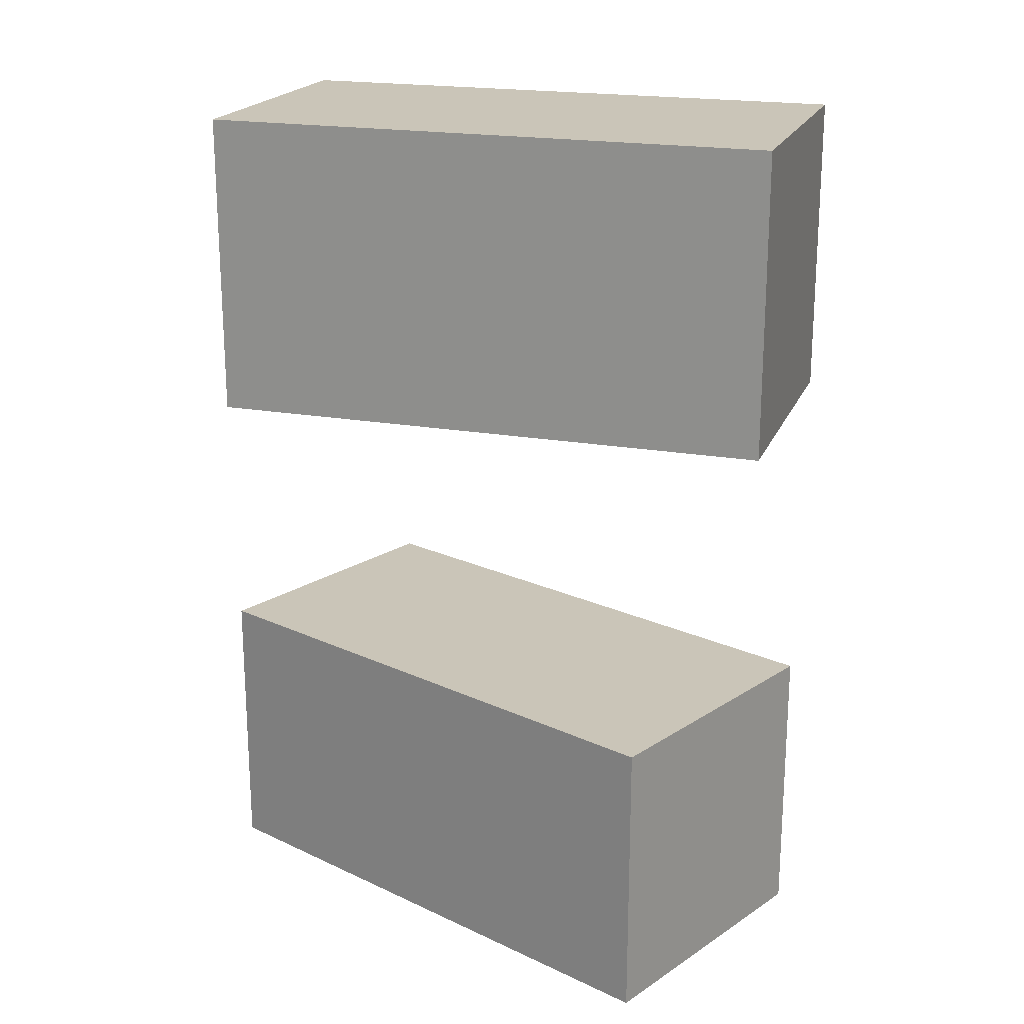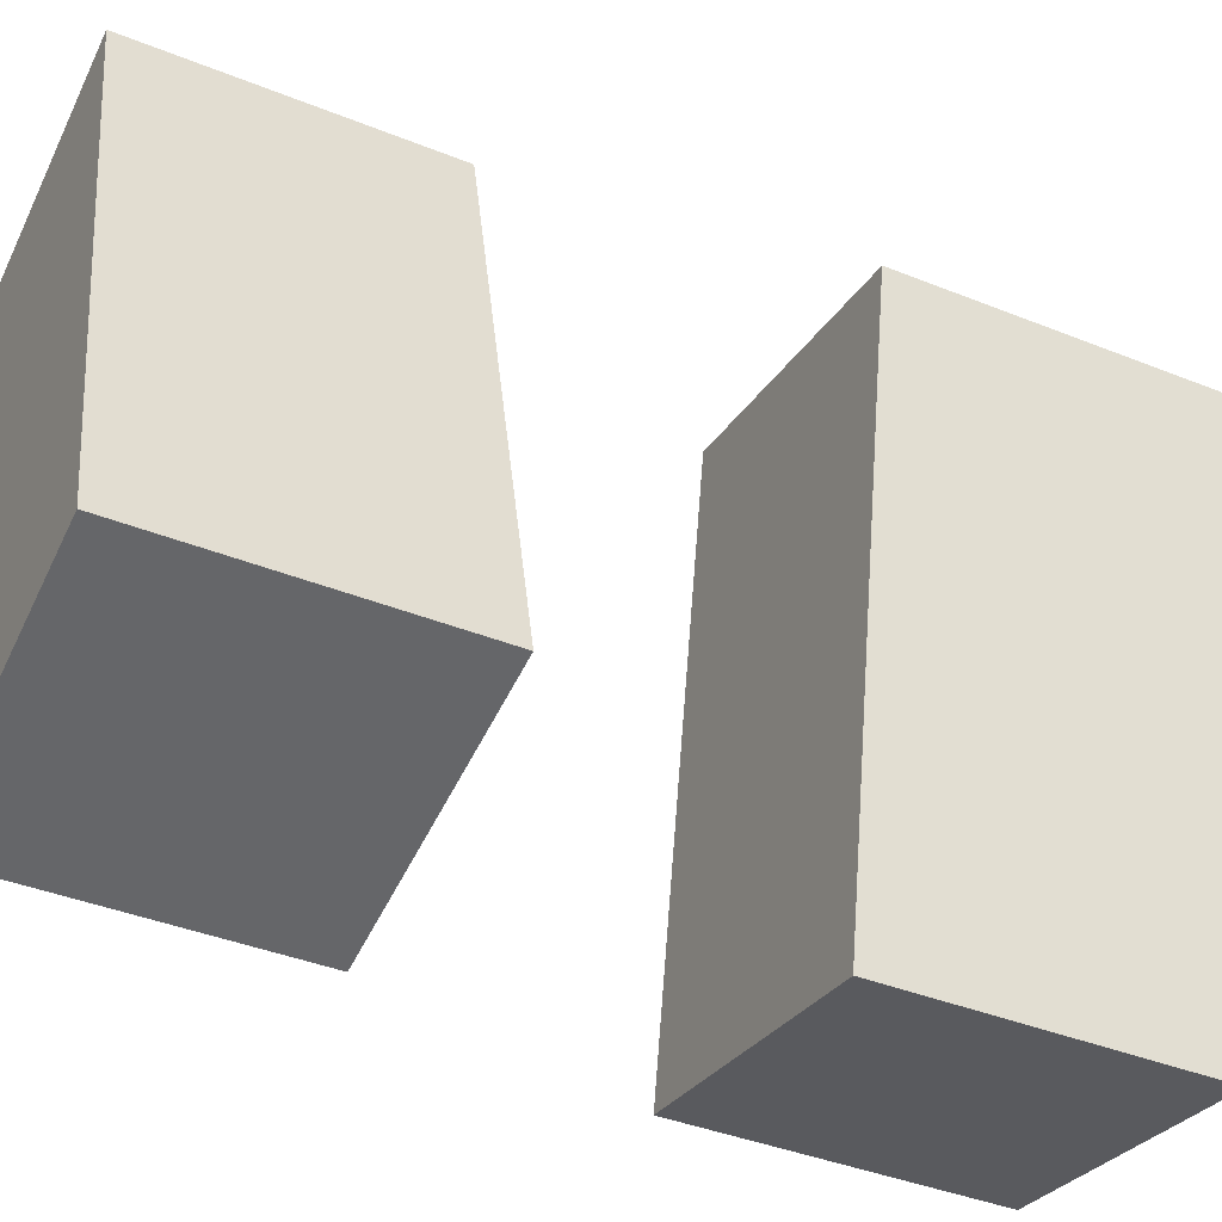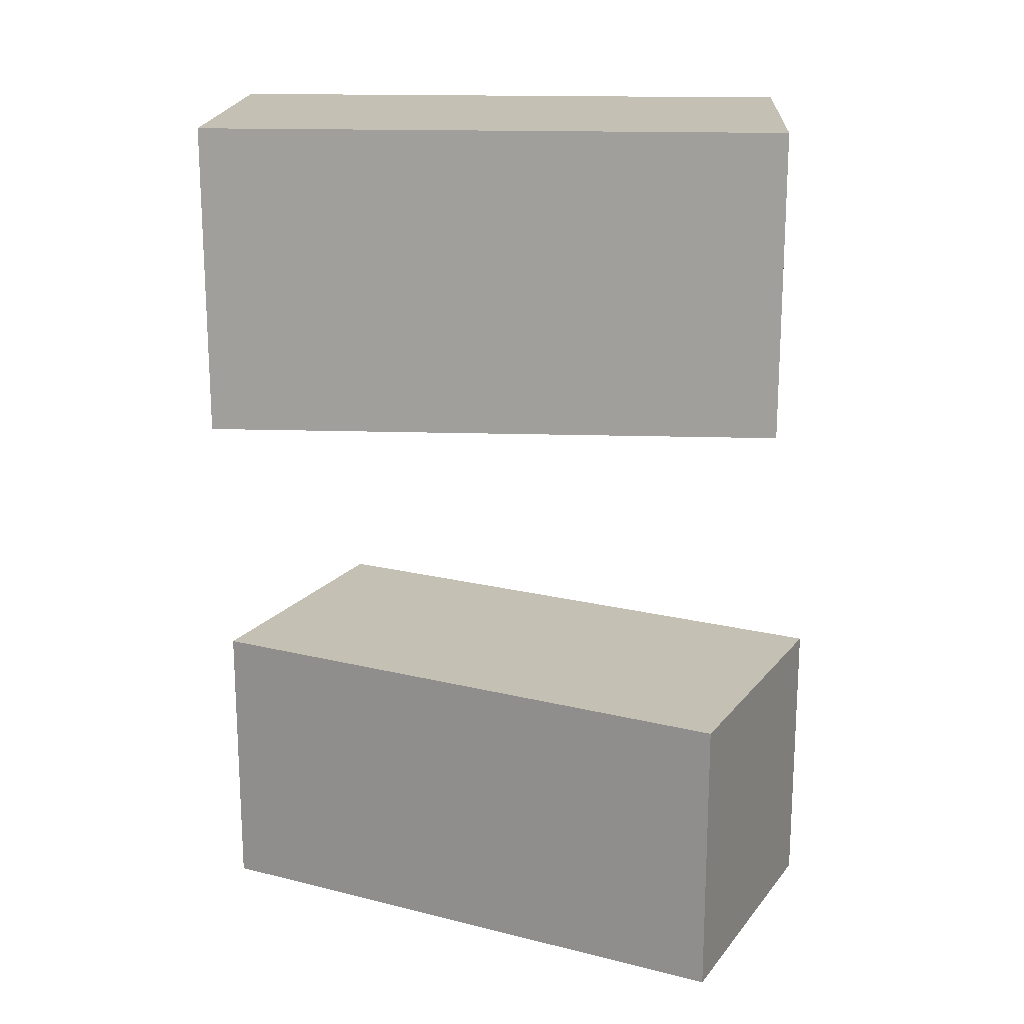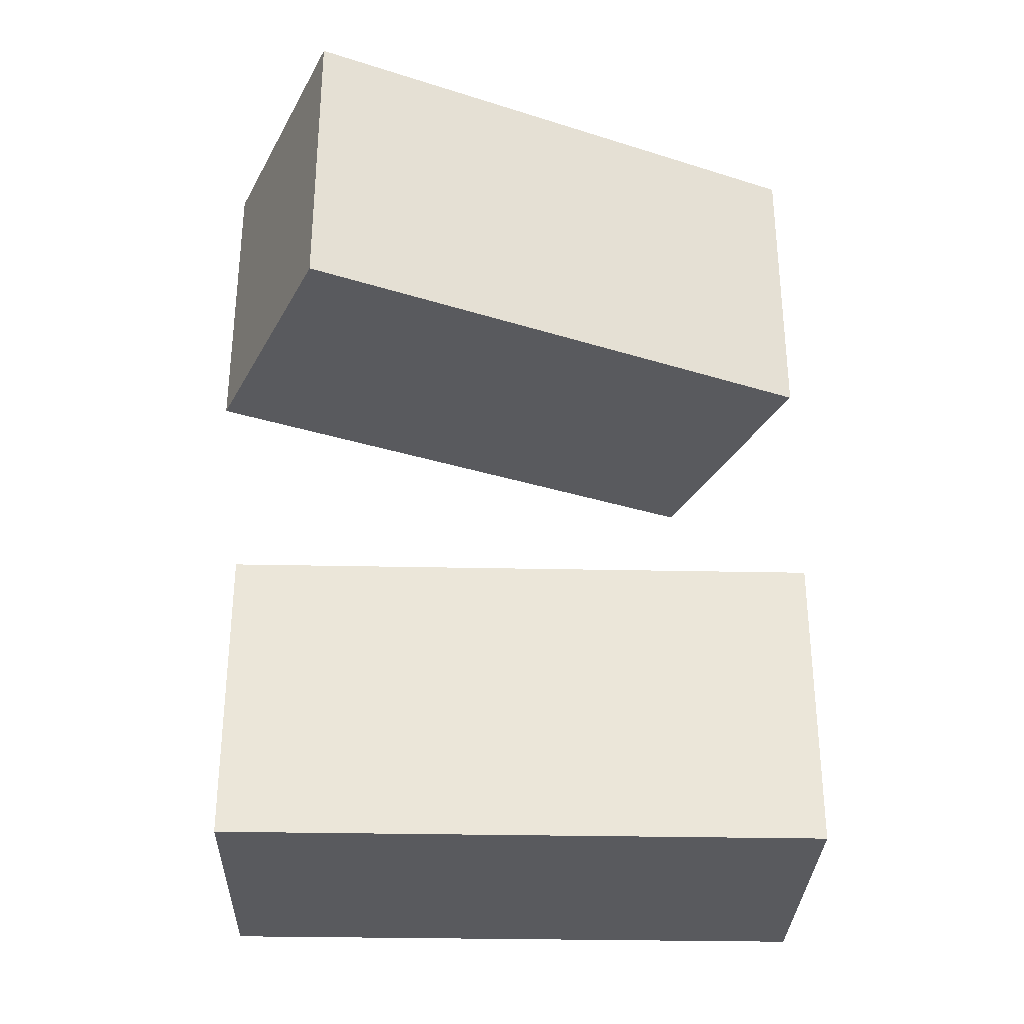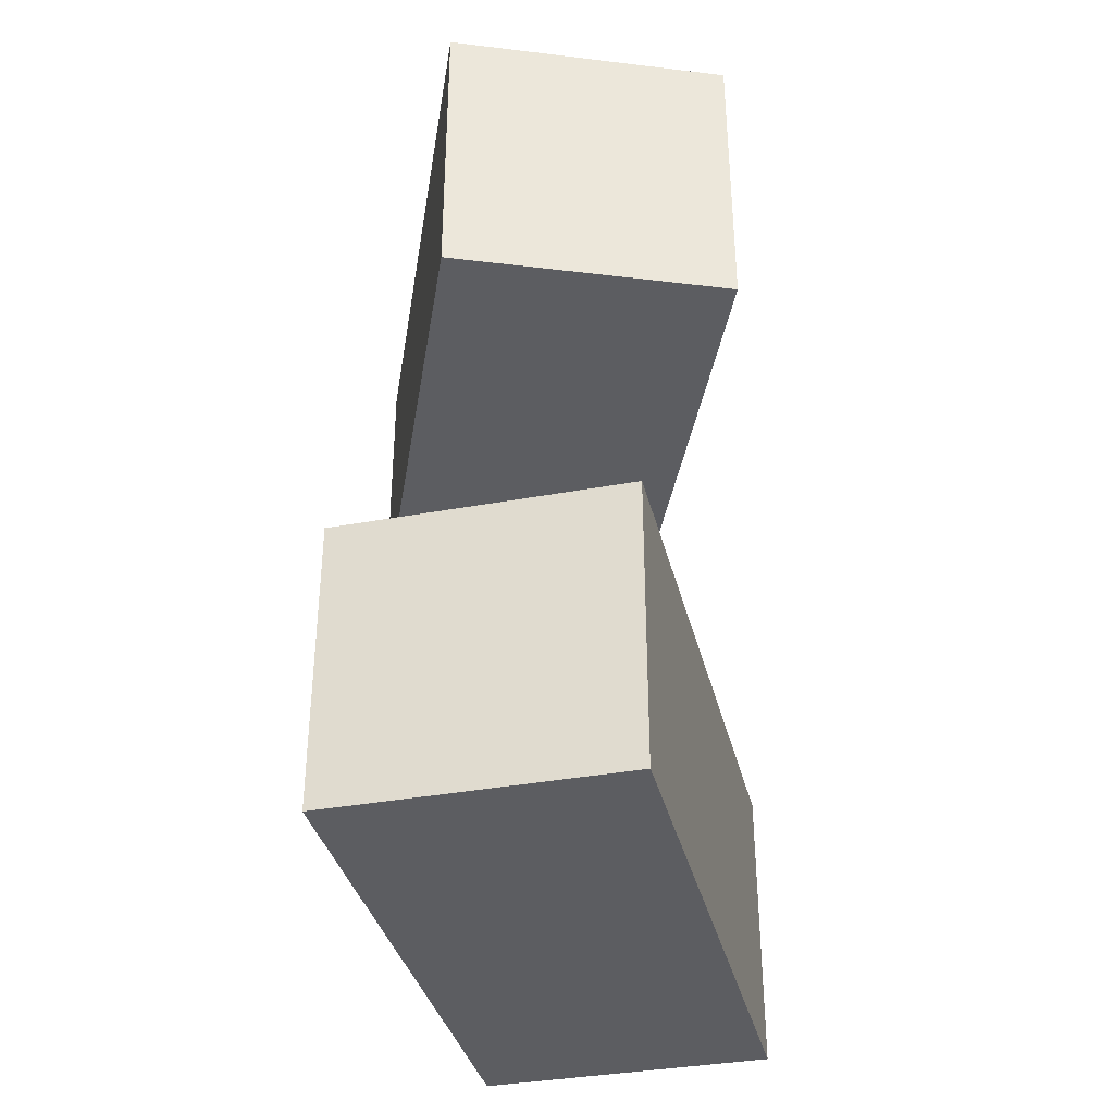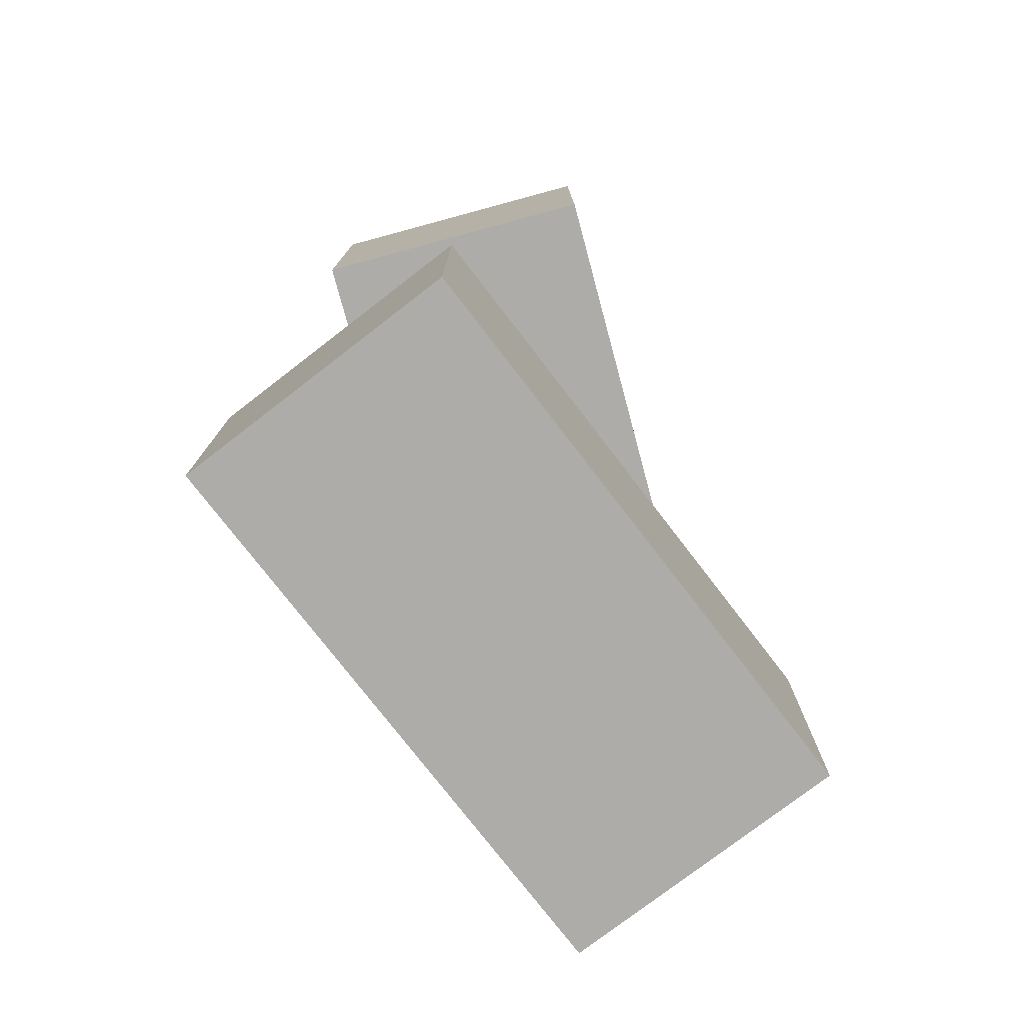
<metadata>
{"format":"obj","ext":"obj","renderer":"f3d","projection":"perspective","resolution":1024,"background":"white","views":[{"elev":20.3,"azim":118.0,"up":"+Y"},{"elev":-40.3,"azim":63.7,"up":"+Z"},{"elev":18.3,"azim":-76.6,"up":"+Y"},{"elev":-31.3,"azim":-104.2,"up":"+Y"},{"elev":-36.3,"azim":1.1,"up":"+Y"},{"elev":-77.0,"azim":-154.9,"up":"+Y"}]}
</metadata>
<code>
o sandbag
v 0.4457 1.016 -0.5578
v 0.1995 1.016 -0.5143
v 0.4457 0.75 -0.5578
v 0.1995 0.75 -0.5143
v 0.2864 1.016 -0.02194
v 0.5326 1.016 -0.06535
v 0.2864 0.75 -0.02194
v 0.5326 0.75 -0.06535
f 4 7 5 2
f 3 4 2 1
f 8 3 1 6
f 7 8 6 5
f 6 1 2 5
f 7 4 3 8
o sandbag
v 0.5541 0.5 -0.4941
v 0.31 0.5 -0.5482
v 0.5541 0.25 -0.4941
v 0.31 0.25 -0.5482
v 0.2018 0.5 -0.06004
v 0.4459 0.5 -0.005926
v 0.2018 0.25 -0.06004
v 0.4459 0.25 -0.005926
f 12 15 13 10
f 11 12 10 9
f 16 11 9 14
f 15 16 14 13
f 14 9 10 13
f 15 12 11 16

</code>
